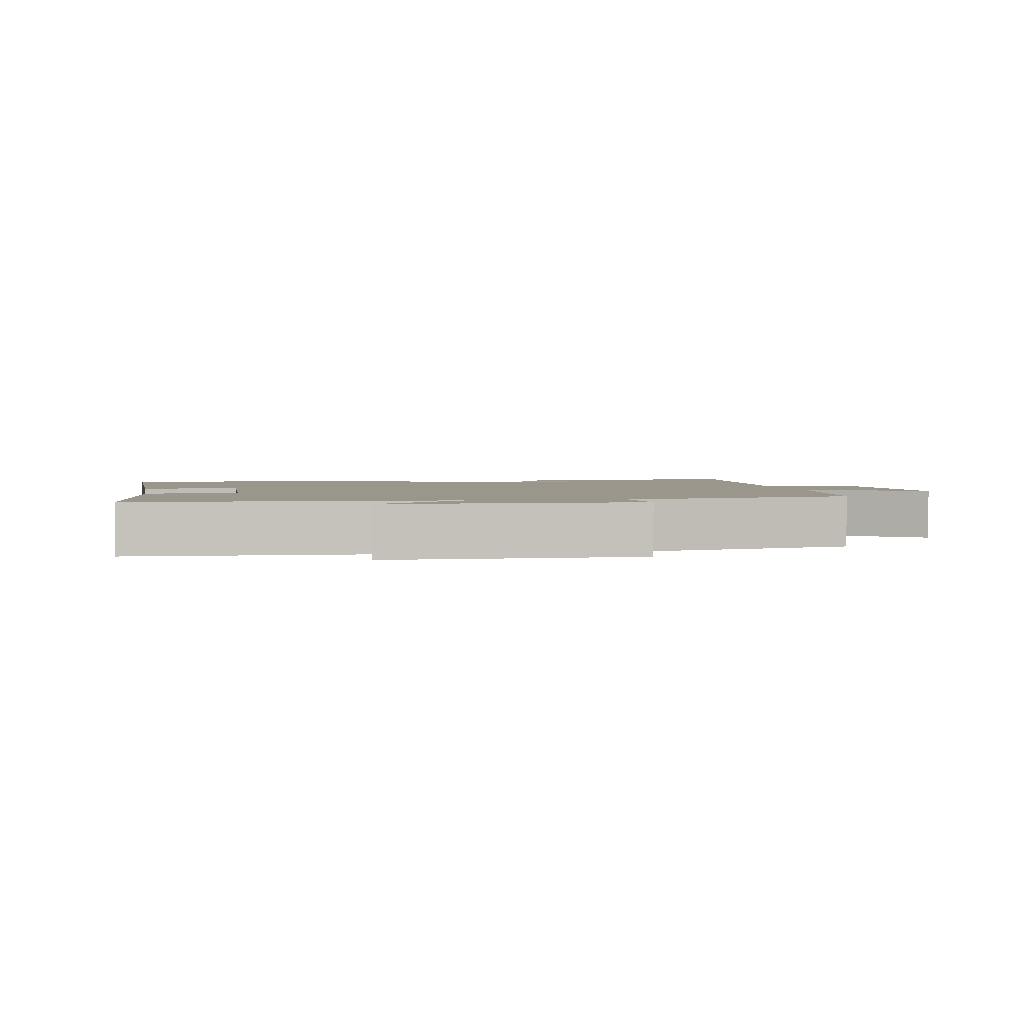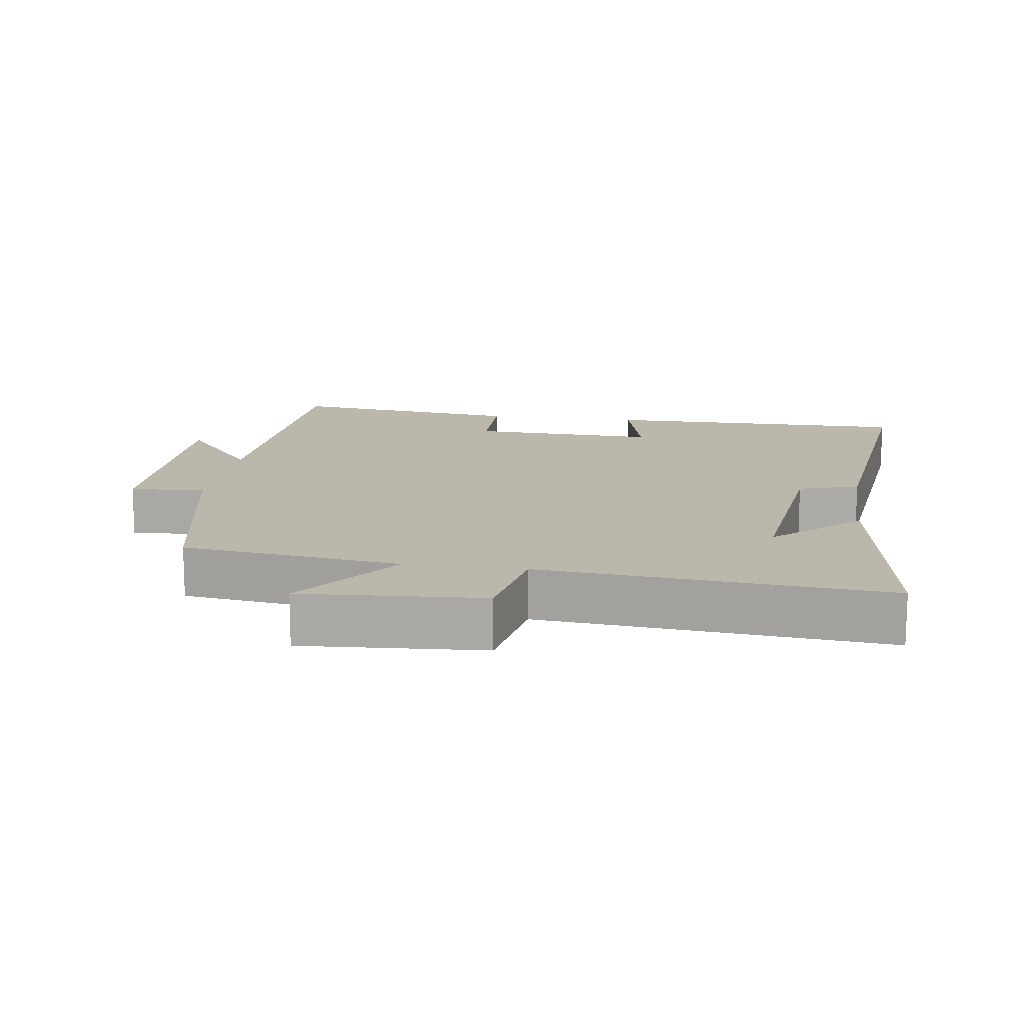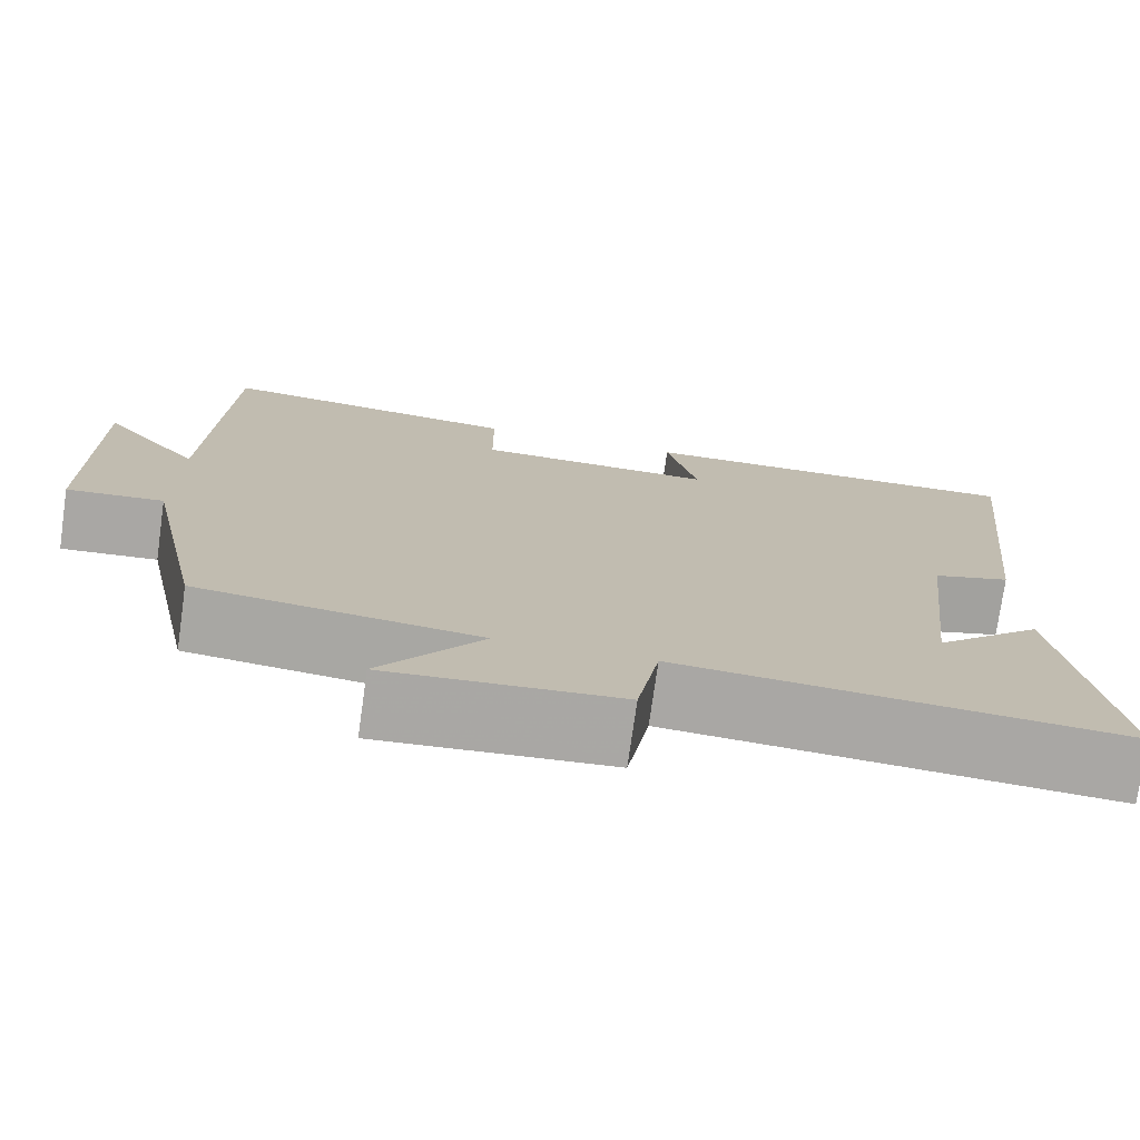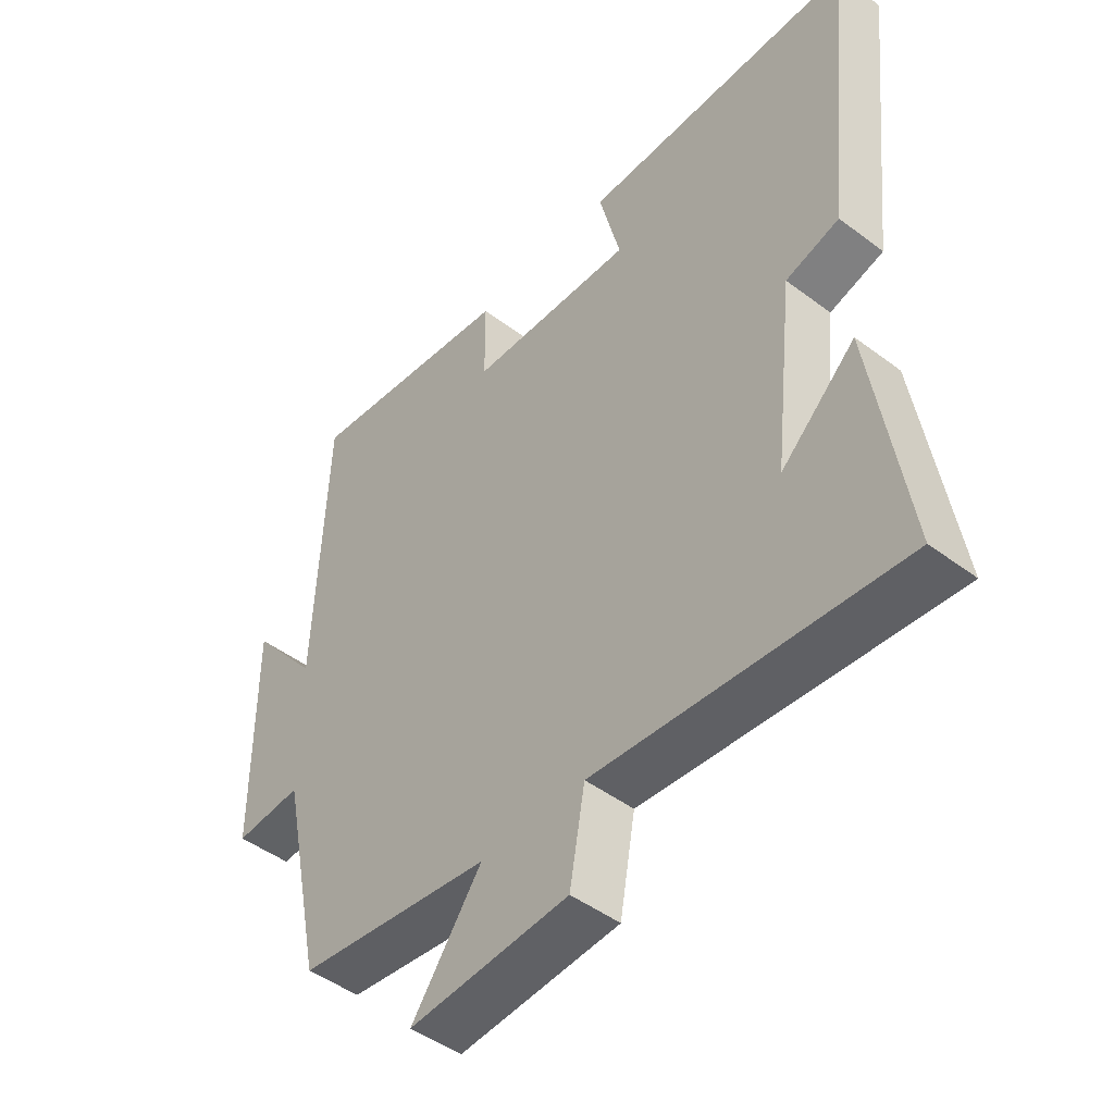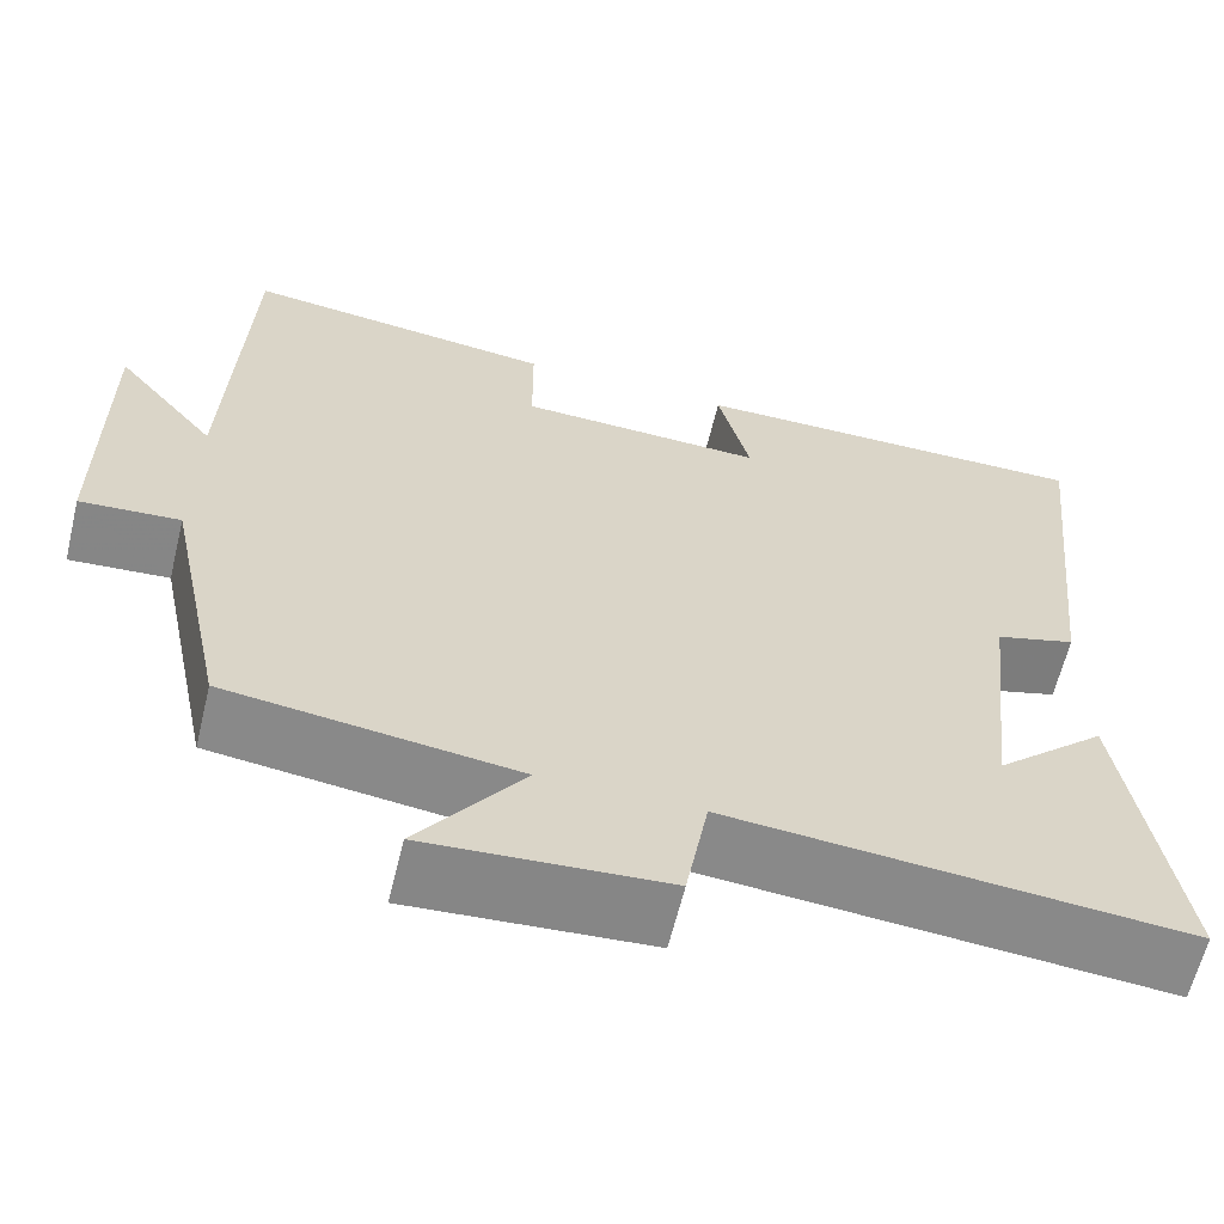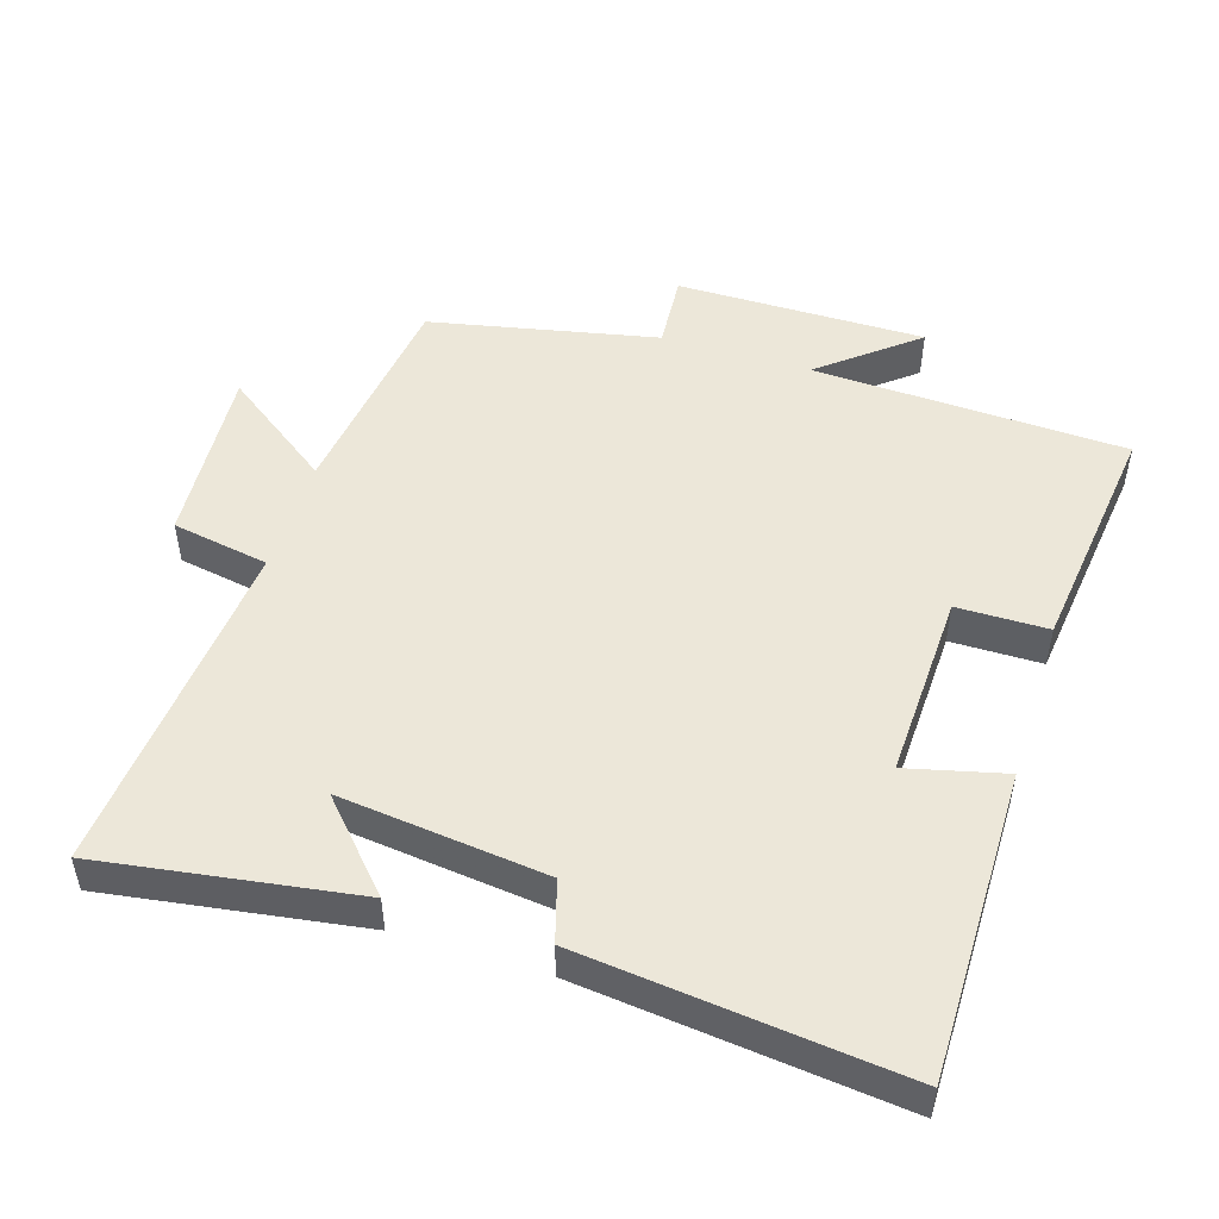
<metadata>
{"format":"obj","ext":"obj","renderer":"f3d","projection":"perspective","resolution":1024,"background":"white","views":[{"elev":2.3,"azim":79.7,"up":"+Y"},{"elev":14.2,"azim":-171.7,"up":"+Y"},{"elev":-75.0,"azim":172.0,"up":"+Z"},{"elev":-47.1,"azim":-130.4,"up":"+Z"},{"elev":-62.6,"azim":166.4,"up":"+Z"},{"elev":50.0,"azim":-72.6,"up":"+Y"}]}
</metadata>
<code>
v -0.556 0.07 -0.543
v -0.5 0.07 -0.173
v -0.378 0.07 -0.285
v -0.412 0.07 0.015
v -0.5 0.07 0.041
v -0.55 0.07 0.502
v -0.101 0.07 0.5
v -0.136 0.07 0.358
v 0.136 0.07 0.368
v 0.137 0.07 0.5
v 0.482 0.07 0.542
v 0.5 0.07 0.087
v 0.612 0.07 0.225
v 0.61 0.07 -0.137
v 0.5 0.07 -0.129
v 0.431 0.07 -0.459
v 0.114 0.07 -0.5
v 0.229 0.07 -0.659
v -0.033 0.07 -0.641
v -0.058 0.07 -0.5
v -0.556 0 -0.543
v -0.5 0 -0.173
v -0.378 0 -0.285
v -0.412 0 0.015
v -0.5 0 0.041
v -0.55 0 0.502
v -0.101 0 0.5
v -0.136 0 0.358
v 0.136 0 0.368
v 0.137 0 0.5
v 0.482 0 0.542
v 0.5 0 0.087
v 0.612 0 0.225
v 0.61 0 -0.137
v 0.5 0 -0.129
v 0.431 0 -0.459
v 0.114 0 -0.5
v 0.229 0 -0.659
v -0.033 0 -0.641
v -0.058 0 -0.5
f 17 18 19 20
f 15 16 17 20
f 15 20 1
f 12 13 14 15
f 11 12 15
f 10 11 15
f 9 10 15
f 8 9 15
f 6 7 8
f 5 6 8
f 4 5 8
f 3 4 8 15
f 1 2 3
f 1 3 15
f 40 39 38 37
f 40 37 36 35
f 21 40 35
f 35 34 33 32
f 35 32 31
f 35 31 30
f 35 30 29
f 35 29 28
f 28 27 26
f 28 26 25
f 28 25 24
f 35 28 24 23
f 23 22 21
f 35 23 21
f 1 21 22 2
f 2 22 23 3
f 3 23 24 4
f 4 24 25 5
f 5 25 26 6
f 6 26 27 7
f 7 27 28 8
f 8 28 29 9
f 9 29 30 10
f 10 30 31 11
f 11 31 32 12
f 12 32 33 13
f 13 33 34 14
f 14 34 35 15
f 15 35 36 16
f 16 36 37 17
f 17 37 38 18
f 18 38 39 19
f 19 39 40 20
f 20 40 21 1

</code>
